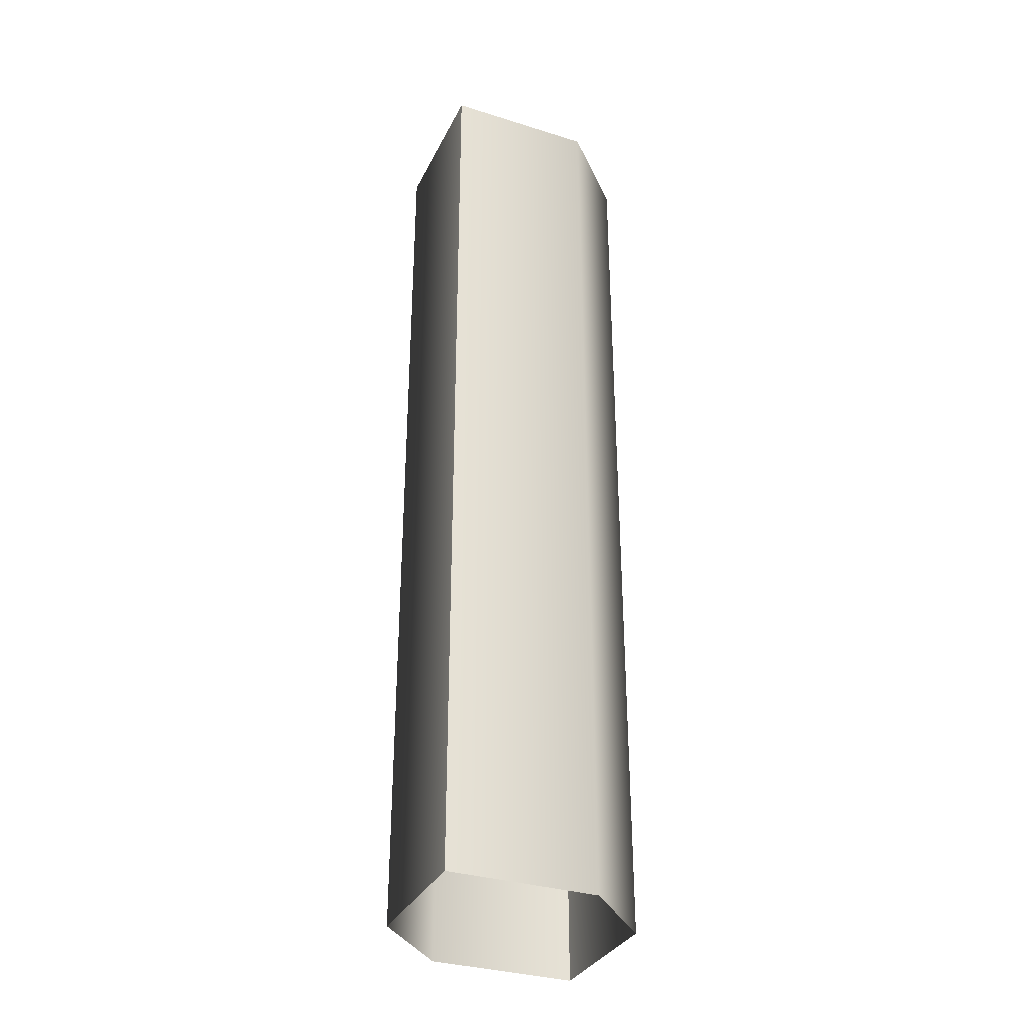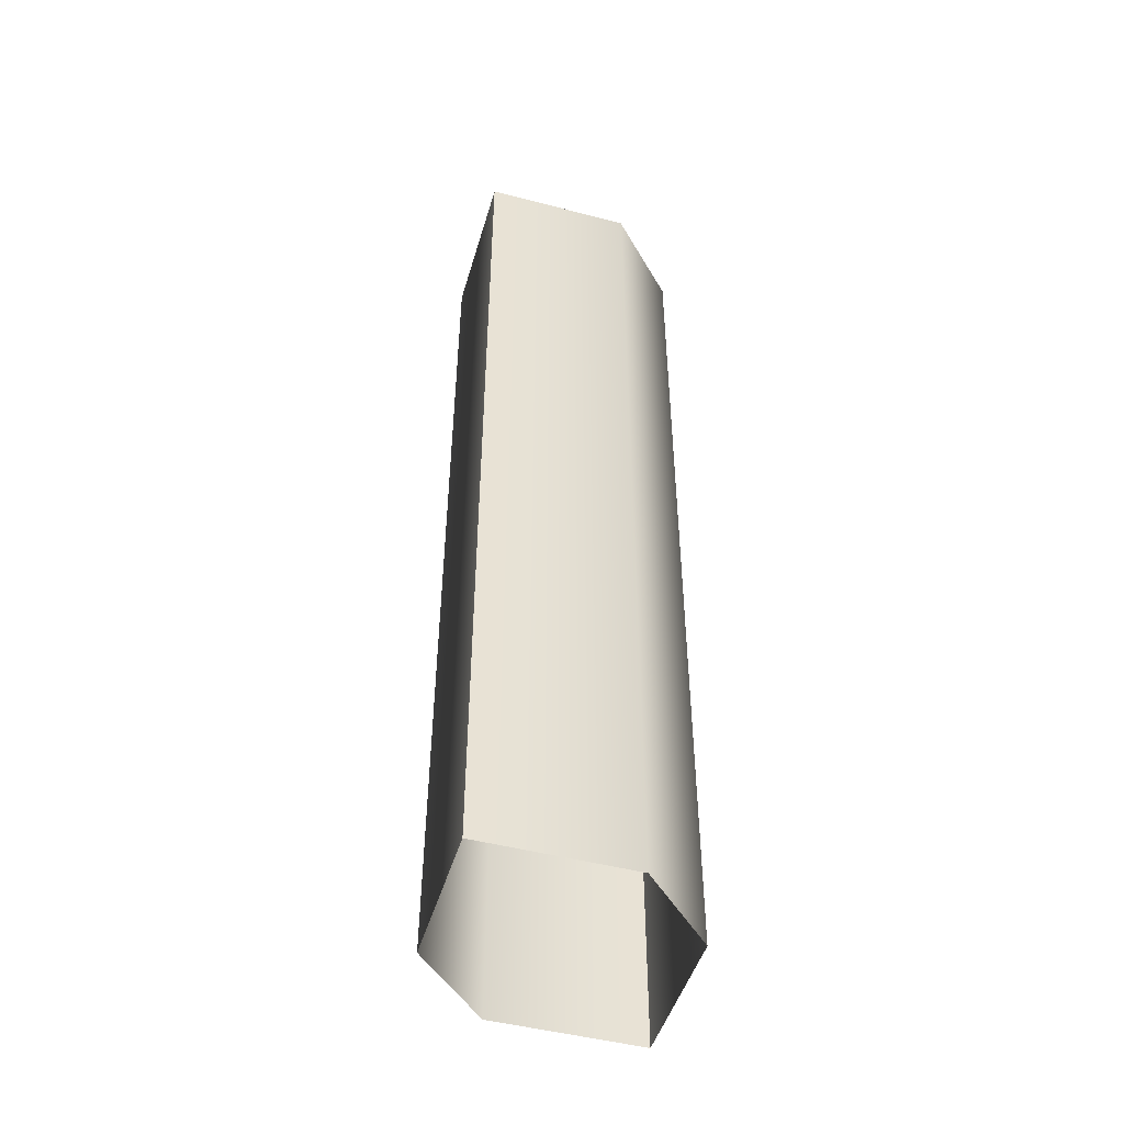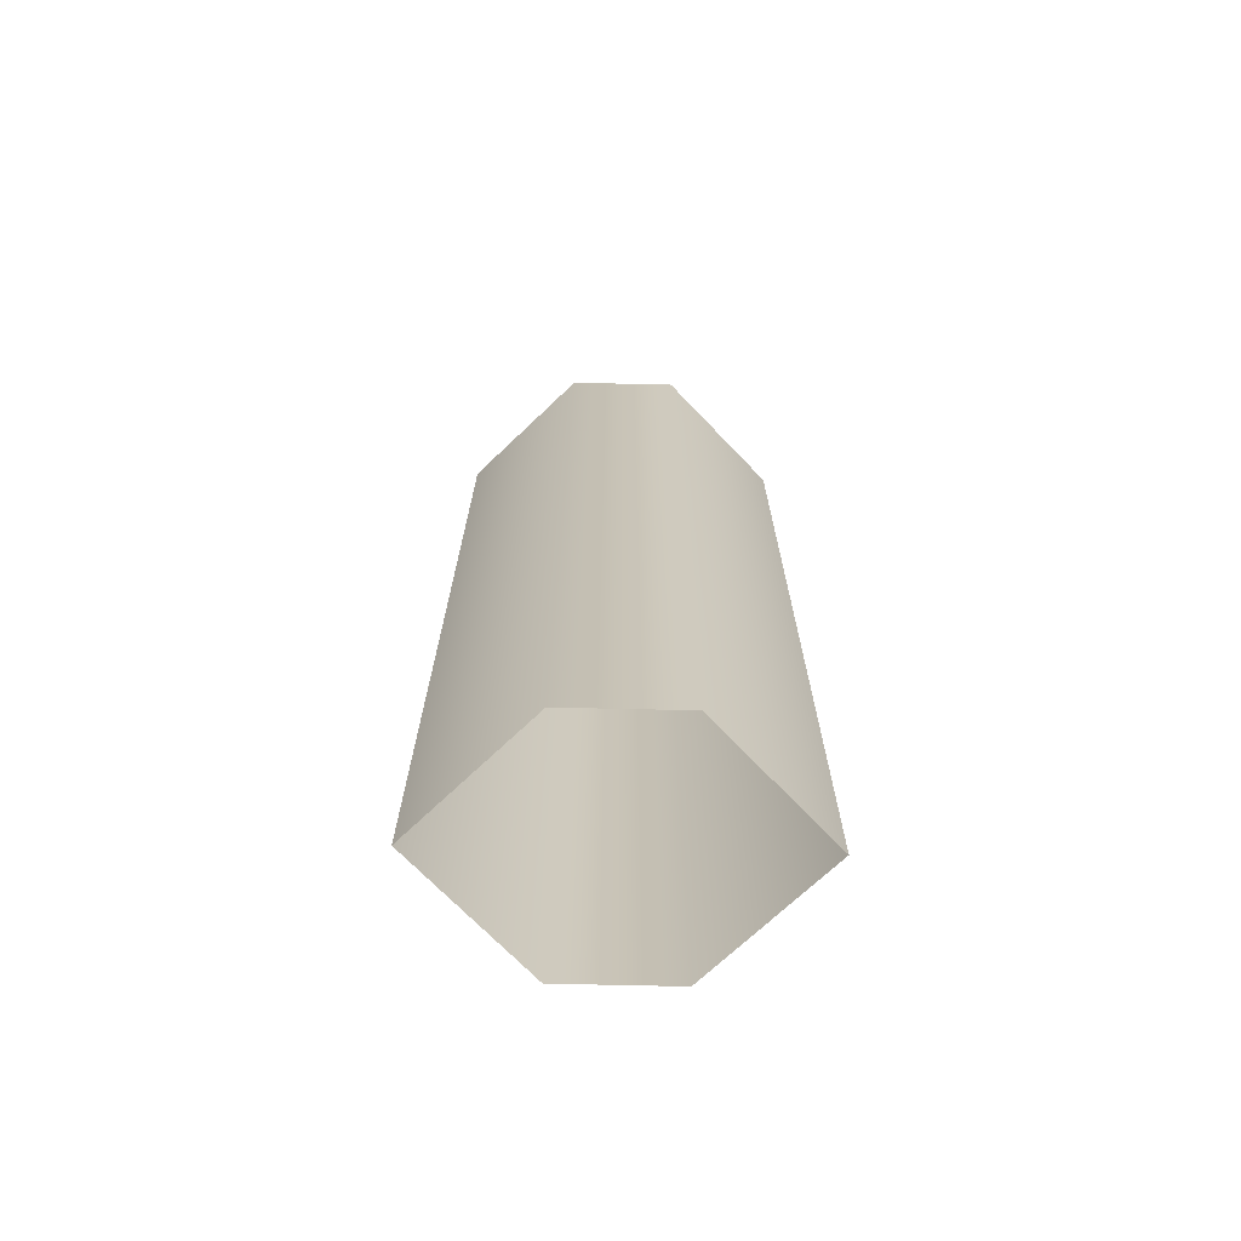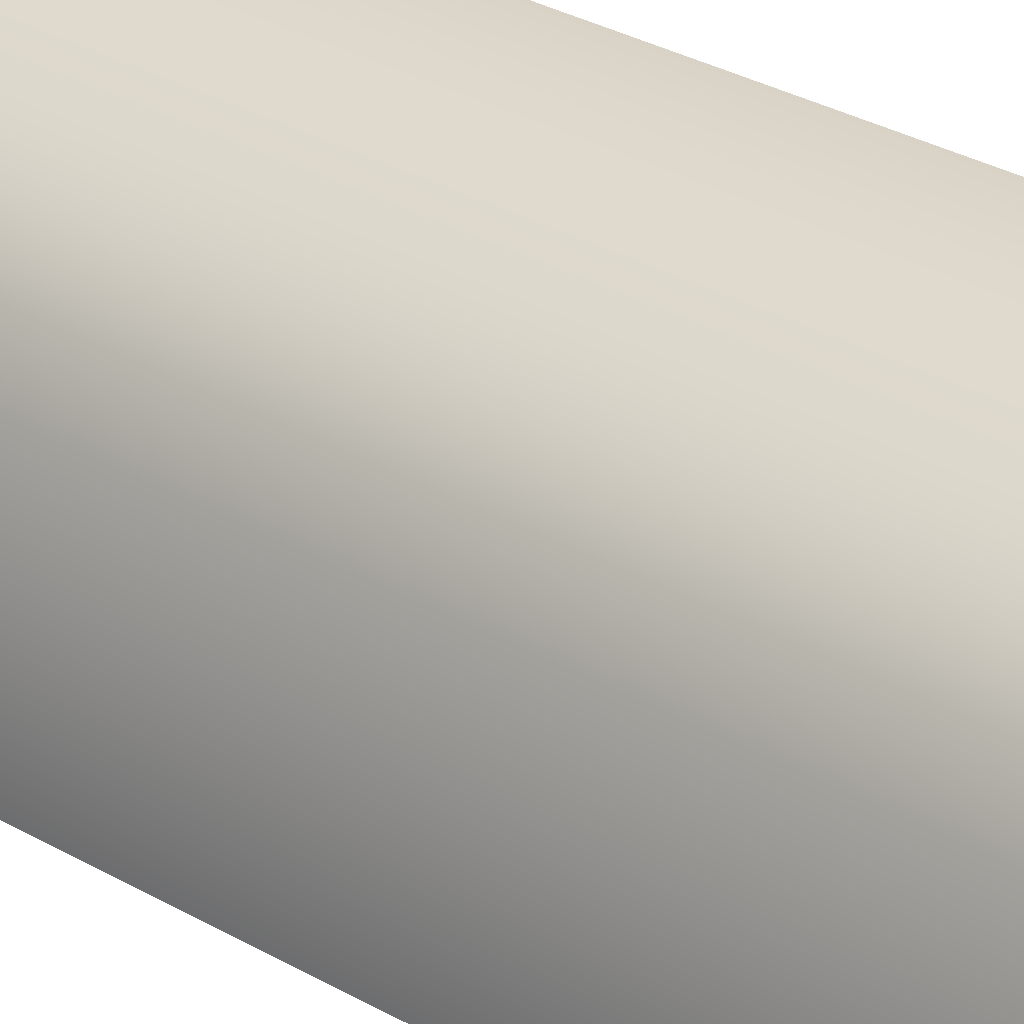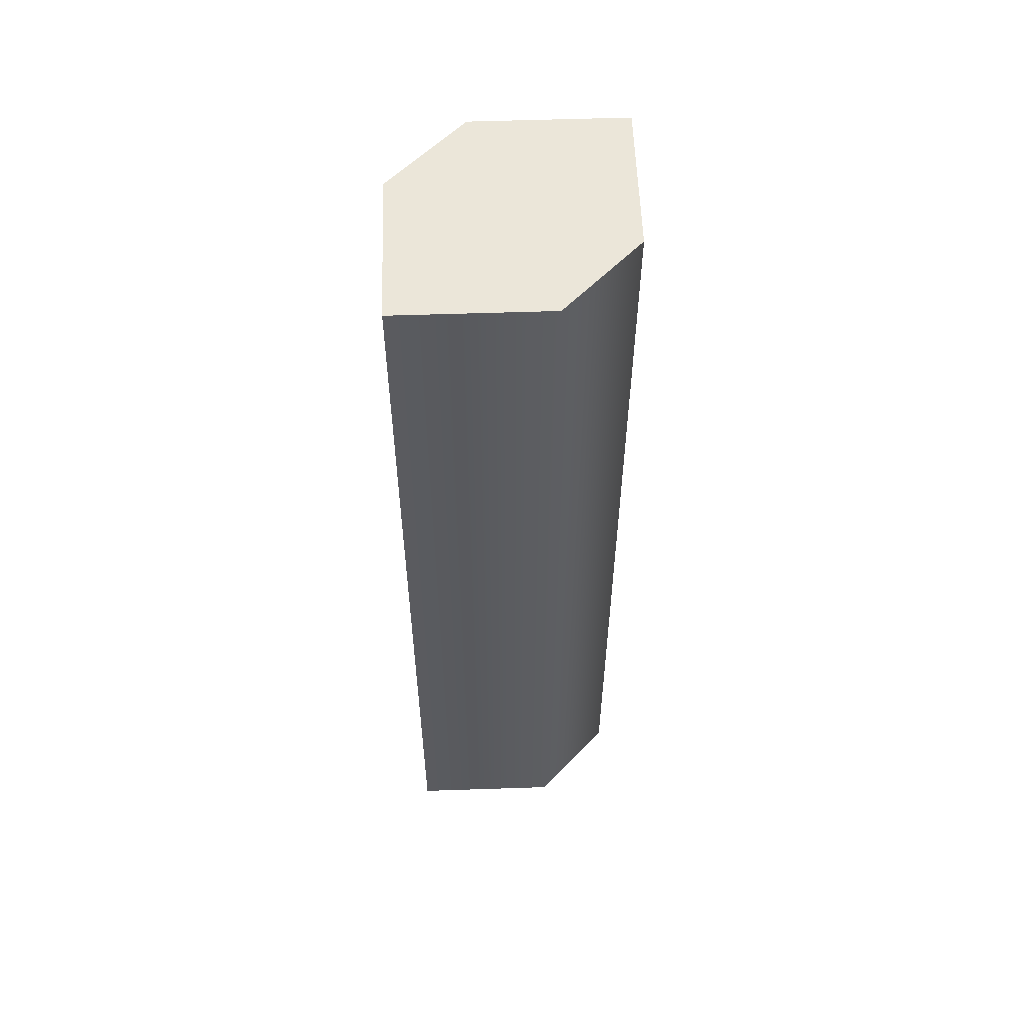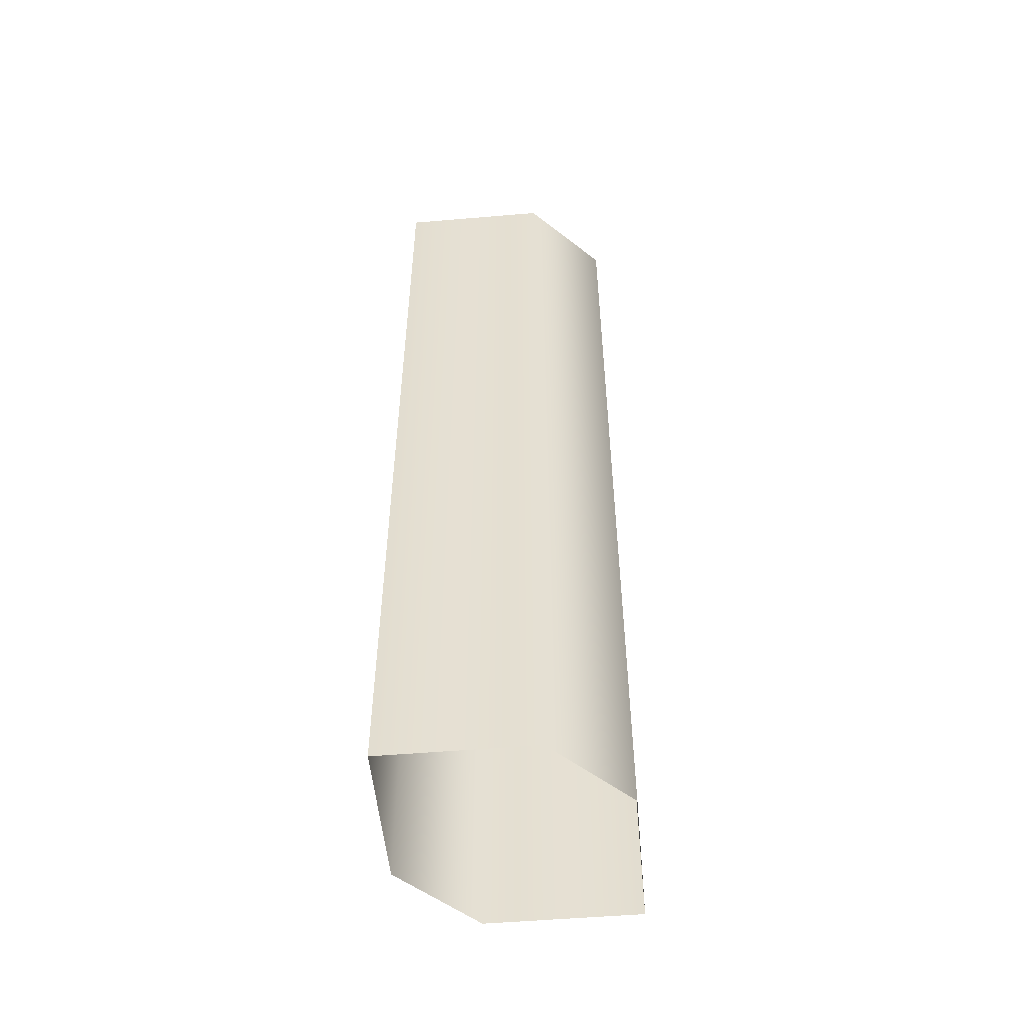
<metadata>
{"format":"obj","ext":"obj","renderer":"f3d","projection":"perspective","resolution":1024,"background":"white","views":[{"elev":-33.3,"azim":156.8,"up":"+Y"},{"elev":-48.2,"azim":163.7,"up":"+Y"},{"elev":-70.3,"azim":43.7,"up":"+Y"},{"elev":28.0,"azim":132.2,"up":"+Z"},{"elev":56.6,"azim":-2.0,"up":"+Y"},{"elev":-52.6,"azim":-174.8,"up":"+Y"}]}
</metadata>
<code>
g Line397
v -1.243e+04 -1330 1.448e+04
v -1.243e+04 -853.4 1.448e+04
v -1.263e+04 -853.4 1.448e+04
v -1.263e+04 -1330 1.448e+04
v -1.233e+04 -1330 1.438e+04
v -1.233e+04 -853.4 1.438e+04
v -1.233e+04 -1330 1.418e+04
v -1.233e+04 -853.4 1.418e+04
v -1.253e+04 -1330 1.418e+04
v -1.253e+04 -853.4 1.418e+04
v -1.233e+04 -853.4 1.418e+04
v -1.233e+04 -1330 1.418e+04
v -1.263e+04 -1330 1.428e+04
v -1.263e+04 -853.4 1.428e+04
v -1.263e+04 -1330 1.448e+04
v -1.263e+04 -853.4 1.448e+04
v -1.243e+04 -775.9 1.448e+04
v -1.263e+04 -775.9 1.448e+04
v -1.233e+04 -775.9 1.438e+04
v -1.263e+04 -775.9 1.448e+04
v -1.263e+04 -775.9 1.428e+04
v -1.233e+04 -775.9 1.418e+04
v -1.253e+04 -775.9 1.418e+04
v -1.233e+04 -775.9 1.418e+04
v -1.243e+04 -696.6 1.448e+04
v -1.263e+04 -696.6 1.448e+04
v -1.233e+04 -696.6 1.438e+04
v -1.263e+04 -696.6 1.448e+04
v -1.263e+04 -696.6 1.428e+04
v -1.233e+04 -696.6 1.418e+04
v -1.253e+04 -696.6 1.418e+04
v -1.233e+04 -696.6 1.418e+04
v -1.243e+04 -616.1 1.448e+04
v -1.263e+04 -616.1 1.448e+04
v -1.233e+04 -616.1 1.438e+04
v -1.263e+04 -616.1 1.448e+04
v -1.263e+04 -616.1 1.428e+04
v -1.233e+04 -616.1 1.418e+04
v -1.253e+04 -616.1 1.418e+04
v -1.233e+04 -616.1 1.418e+04
v -1.253e+04 -65.05 1.438e+04
v -1.243e+04 -65.05 1.428e+04
v -1.253e+04 -65.05 1.418e+04
v -1.263e+04 -65.05 1.428e+04
v -1.243e+04 -65.05 1.448e+04
v -1.263e+04 -65.05 1.448e+04
v -1.263e+04 -380.8 1.448e+04
v -1.243e+04 -380.8 1.448e+04
v -1.233e+04 -65.05 1.438e+04
v -1.233e+04 -380.8 1.438e+04
v -1.263e+04 -65.05 1.448e+04
v -1.263e+04 -65.05 1.428e+04
v -1.263e+04 -380.8 1.428e+04
v -1.263e+04 -380.8 1.448e+04
v -1.233e+04 -65.05 1.418e+04
v -1.233e+04 -380.8 1.418e+04
v -1.253e+04 -65.05 1.418e+04
v -1.233e+04 -65.05 1.418e+04
v -1.233e+04 -380.8 1.418e+04
v -1.253e+04 -380.8 1.418e+04
v -1.233e+04 -65.05 1.438e+04
v -1.233e+04 -65.05 1.418e+04
v -1.263e+04 -65.05 1.448e+04
v -1.243e+04 -65.05 1.448e+04
f 11 12 9
f 59 57 58
f 57 59 60
f 40 60 59
f 60 40 39
f 32 39 40
f 39 32 31
f 24 31 32
f 31 24 23
f 11 23 24
f 23 11 10
f 9 10 11
f 10 9 13
f 60 52 57
f 52 60 53
f 39 53 60
f 53 39 37
f 31 37 39
f 37 31 29
f 23 29 31
f 29 23 21
f 10 21 23
f 21 10 14
f 13 14 10
f 14 13 15
f 53 51 52
f 51 53 54
f 37 54 53
f 54 37 36
f 29 36 37
f 36 29 28
f 21 28 29
f 28 21 20
f 14 20 21
f 20 14 16
f 15 16 14
f 7 8 6
f 22 6 8
f 6 22 19
f 30 19 22
f 19 30 27
f 38 27 30
f 27 38 35
f 56 35 38
f 35 56 50
f 55 50 56
f 50 55 49
f 48 49 45
f 49 48 50
f 33 50 48
f 50 33 35
f 25 35 33
f 35 25 27
f 17 27 25
f 27 17 19
f 2 19 17
f 19 2 6
f 5 6 2
f 6 5 7
f 2 1 5
f 1 2 3
f 17 3 2
f 3 17 18
f 25 18 17
f 18 25 26
f 33 26 25
f 26 33 34
f 48 34 33
f 34 48 47
f 45 47 48
f 47 45 46
f 3 4 1
f 42 62 43
f 62 42 61
f 64 61 42
f 41 42 43
f 42 41 64
f 63 64 41
f 43 44 41
f 63 41 44

</code>
